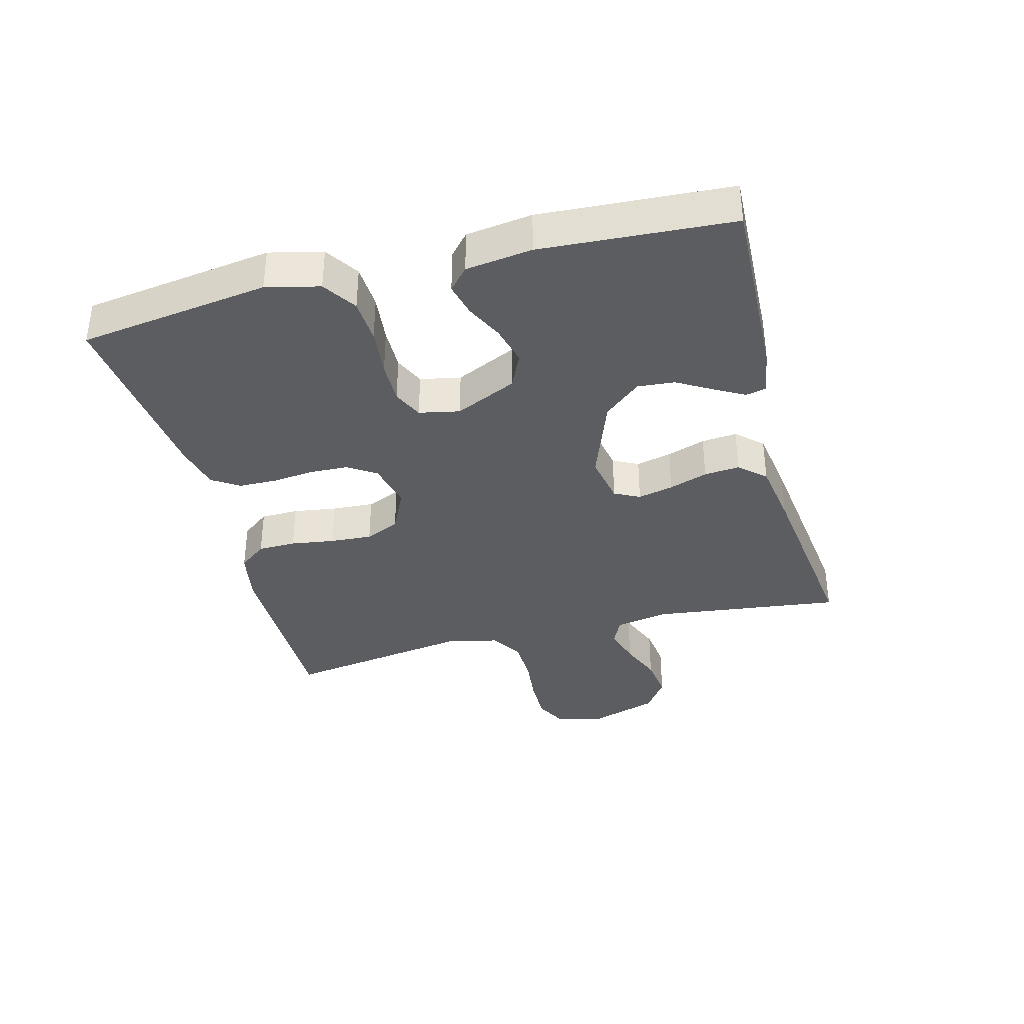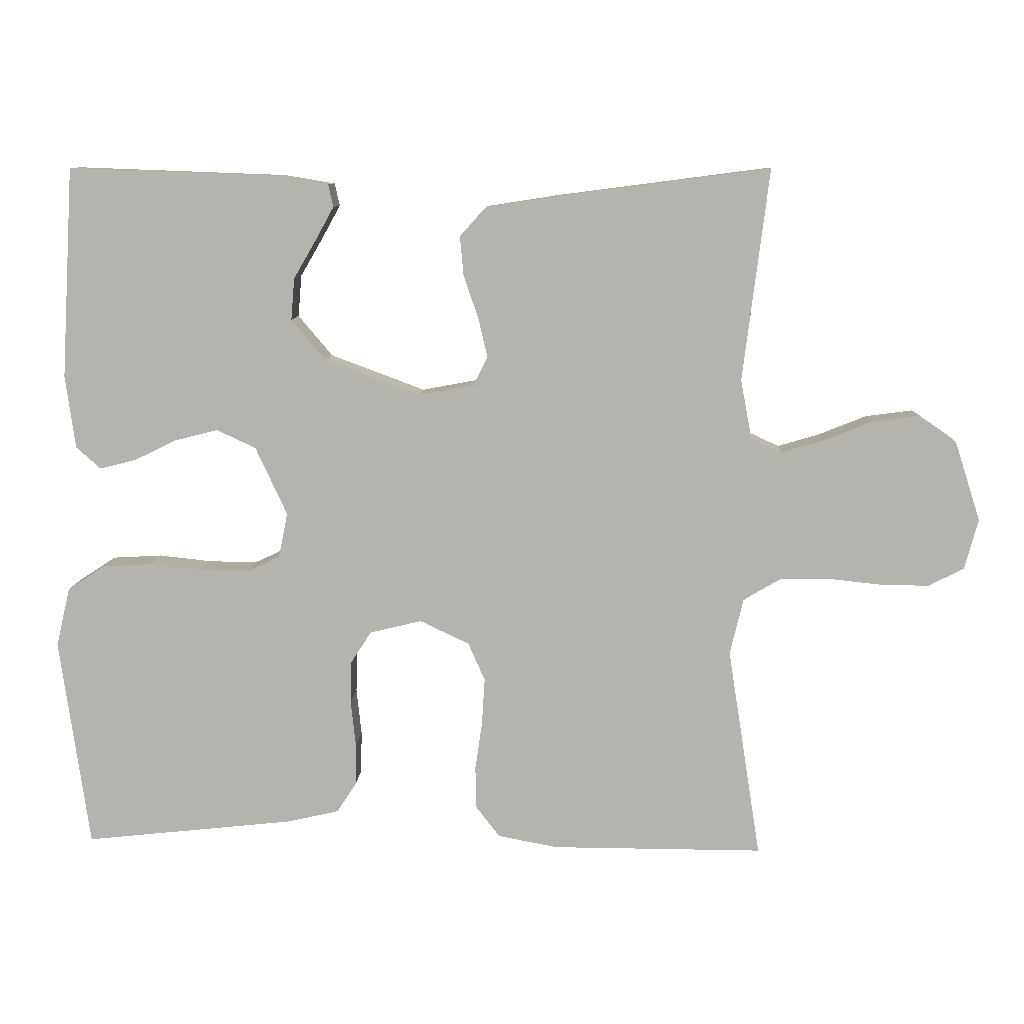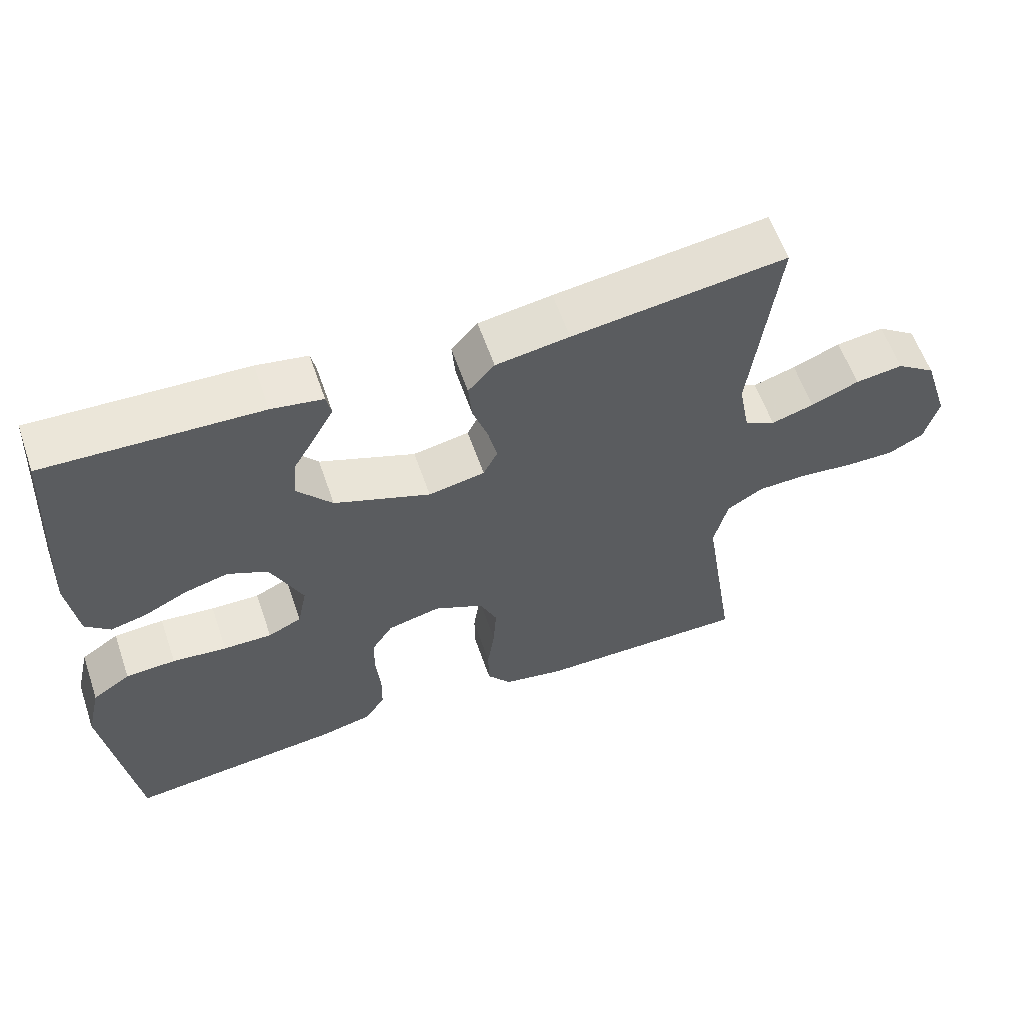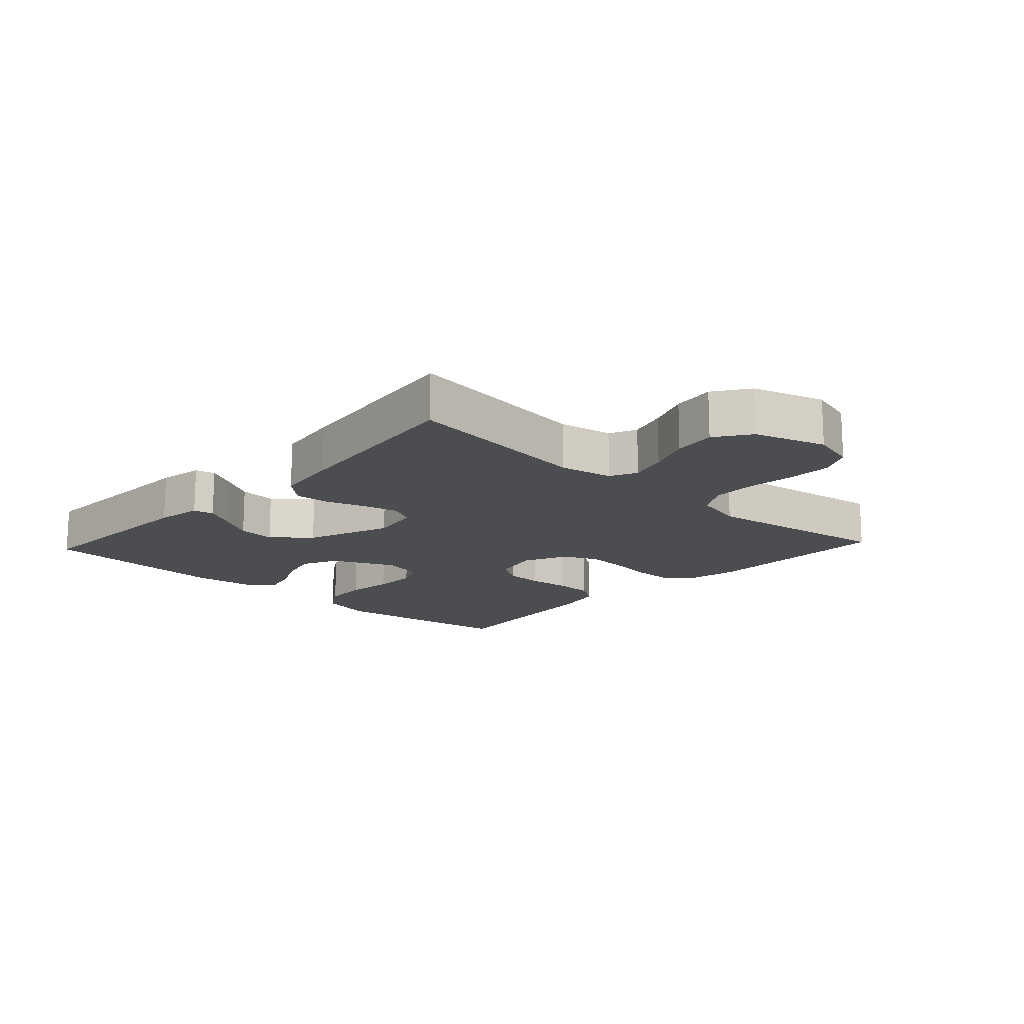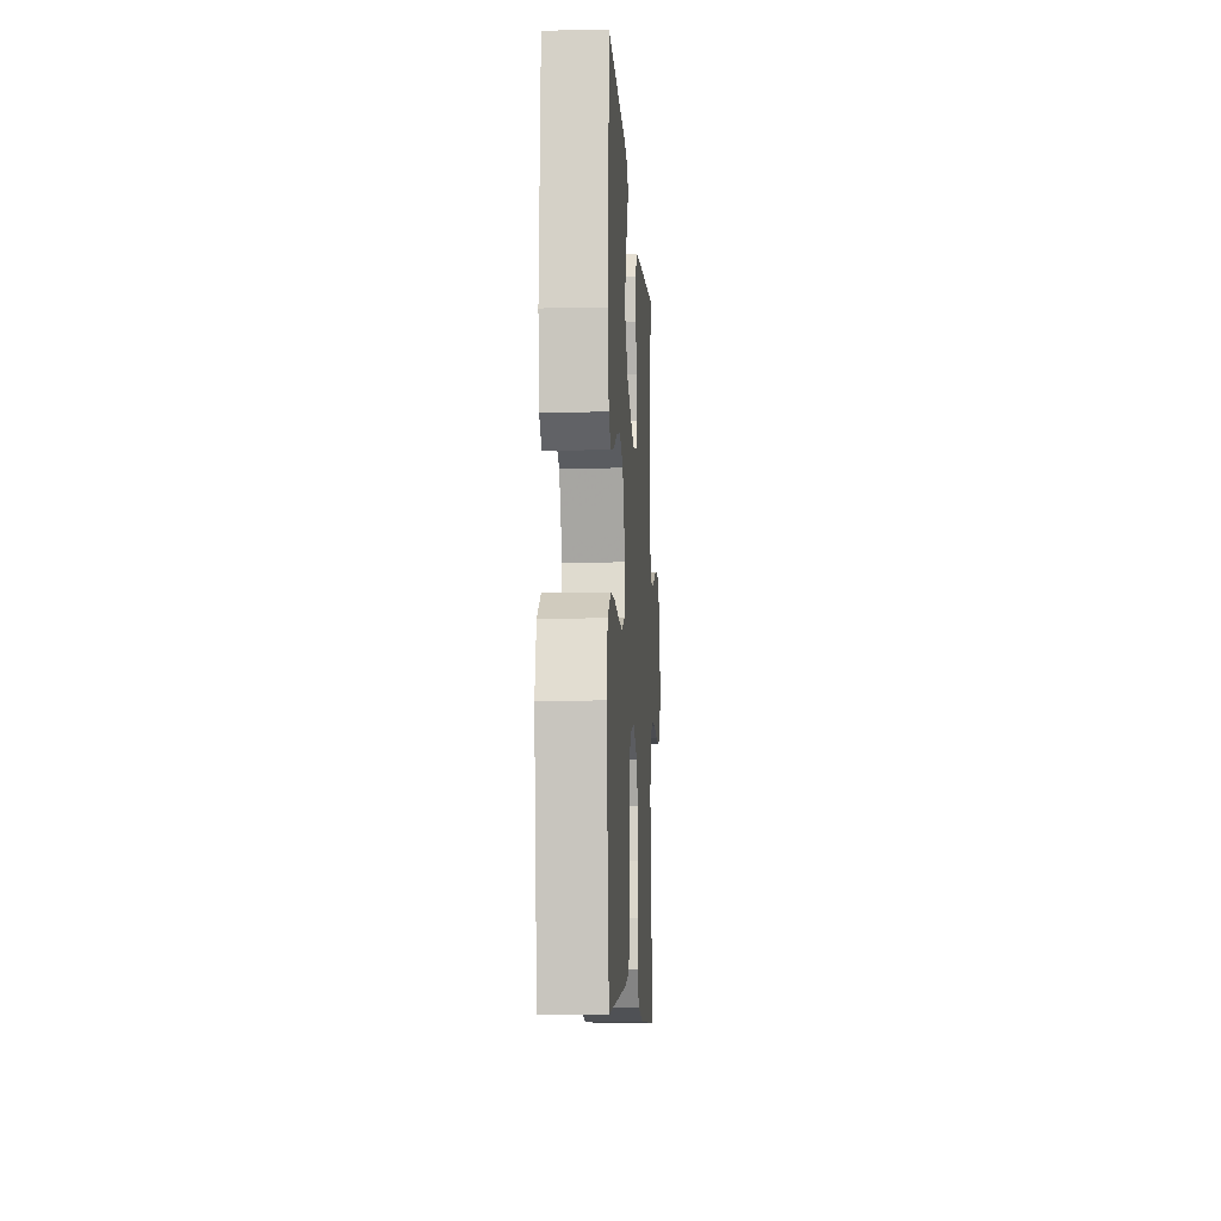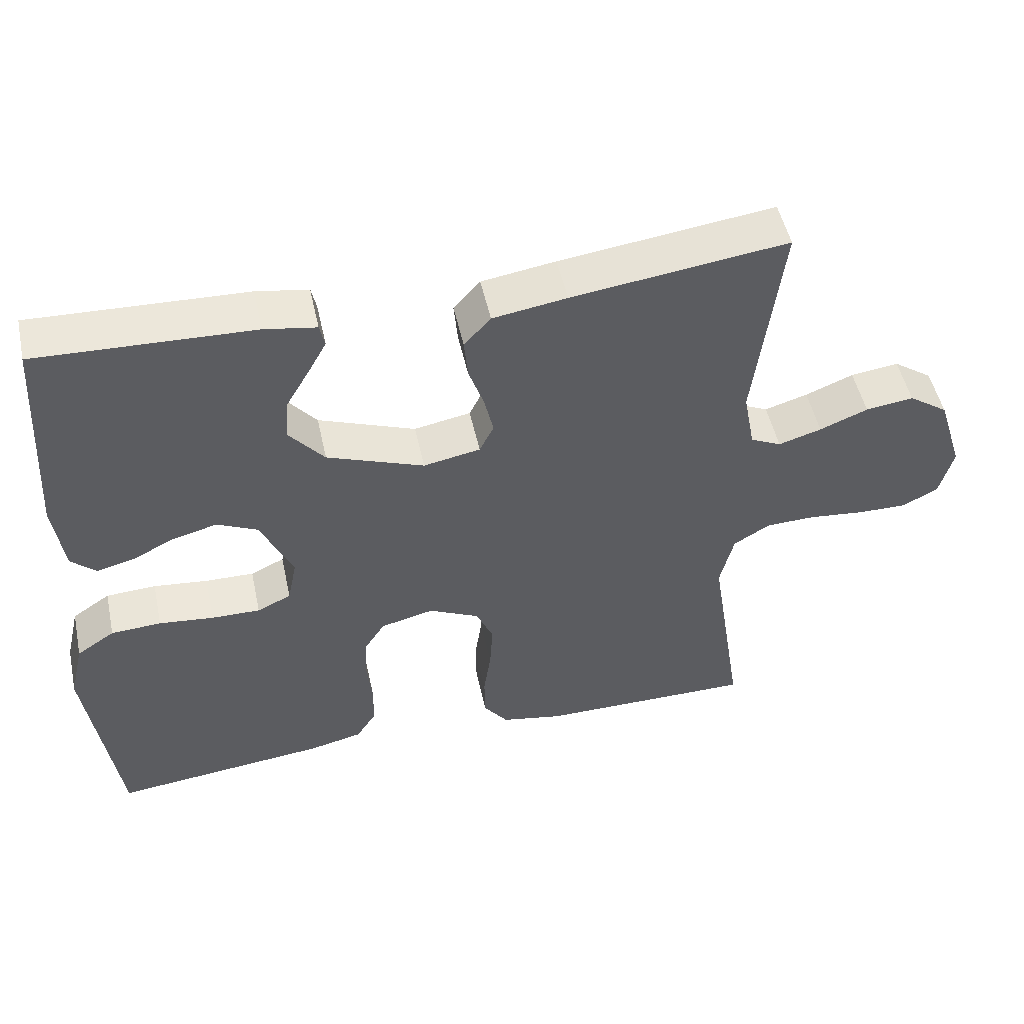
<metadata>
{"format":"obj","ext":"obj","renderer":"f3d","projection":"perspective","resolution":1024,"background":"white","views":[{"elev":-36.3,"azim":-75.4,"up":"+Y"},{"elev":9.5,"azim":3.1,"up":"+Z"},{"elev":59.3,"azim":-19.0,"up":"+Z"},{"elev":-15.6,"azim":47.1,"up":"+Y"},{"elev":-9.4,"azim":-86.7,"up":"+Z"},{"elev":50.3,"azim":-12.2,"up":"+Z"}]}
</metadata>
<code>
v -0.5 0.07 0.5
v -0.2 0.07 0.489
v -0.128 0.07 0.477
v -0.121 0.07 0.445
v -0.147 0.07 0.398
v -0.179 0.07 0.343
v -0.184 0.07 0.284
v -0.135 0.07 0.226
v 0 0.07 0.176
v 0.079 0.07 0.191
v 0.099 0.07 0.231
v 0.086 0.07 0.287
v 0.065 0.07 0.348
v 0.06 0.07 0.404
v 0.097 0.07 0.445
v 0.2 0.07 0.461
v 0.5 0.07 0.5
v 0.463 0.07 0.2
v 0.479 0.07 0.116
v 0.522 0.07 0.096
v 0.582 0.07 0.114
v 0.649 0.07 0.141
v 0.716 0.07 0.15
v 0.771 0.07 0.112
v 0.807 0.07 0
v 0.788 0.07 -0.071
v 0.738 0.07 -0.097
v 0.668 0.07 -0.096
v 0.593 0.07 -0.088
v 0.523 0.07 -0.09
v 0.472 0.07 -0.121
v 0.453 0.07 -0.2
v 0.5 0.07 -0.5
v 0.2 0.07 -0.5
v 0.115 0.07 -0.484
v 0.081 0.07 -0.44
v 0.08 0.07 -0.38
v 0.09 0.07 -0.311
v 0.094 0.07 -0.245
v 0.07 0.07 -0.191
v 0 0.07 -0.158
v -0.074 0.07 -0.176
v -0.103 0.07 -0.221
v -0.105 0.07 -0.281
v -0.098 0.07 -0.347
v -0.099 0.07 -0.407
v -0.127 0.07 -0.45
v -0.2 0.07 -0.467
v -0.5 0.07 -0.5
v -0.542 0.07 -0.2
v -0.522 0.07 -0.116
v -0.469 0.07 -0.081
v -0.399 0.07 -0.077
v -0.323 0.07 -0.085
v -0.255 0.07 -0.086
v -0.208 0.07 -0.064
v -0.195 0.07 0
v -0.24 0.07 0.097
v -0.296 0.07 0.123
v -0.358 0.07 0.107
v -0.417 0.07 0.078
v -0.469 0.07 0.065
v -0.504 0.07 0.096
v -0.518 0.07 0.2
v -0.5 0 0.5
v -0.2 0 0.489
v -0.128 0 0.477
v -0.121 0 0.445
v -0.147 0 0.398
v -0.179 0 0.343
v -0.184 0 0.284
v -0.135 0 0.226
v 0 0 0.176
v 0.079 0 0.191
v 0.099 0 0.231
v 0.086 0 0.287
v 0.065 0 0.348
v 0.06 0 0.404
v 0.097 0 0.445
v 0.2 0 0.461
v 0.5 0 0.5
v 0.463 0 0.2
v 0.479 0 0.116
v 0.522 0 0.096
v 0.582 0 0.114
v 0.649 0 0.141
v 0.716 0 0.15
v 0.771 0 0.112
v 0.807 0 0
v 0.788 0 -0.071
v 0.738 0 -0.097
v 0.668 0 -0.096
v 0.593 0 -0.088
v 0.523 0 -0.09
v 0.472 0 -0.121
v 0.453 0 -0.2
v 0.5 0 -0.5
v 0.2 0 -0.5
v 0.115 0 -0.484
v 0.081 0 -0.44
v 0.08 0 -0.38
v 0.09 0 -0.311
v 0.094 0 -0.245
v 0.07 0 -0.191
v 0 0 -0.158
v -0.074 0 -0.176
v -0.103 0 -0.221
v -0.105 0 -0.281
v -0.098 0 -0.347
v -0.099 0 -0.407
v -0.127 0 -0.45
v -0.2 0 -0.467
v -0.5 0 -0.5
v -0.542 0 -0.2
v -0.522 0 -0.116
v -0.469 0 -0.081
v -0.399 0 -0.077
v -0.323 0 -0.085
v -0.255 0 -0.086
v -0.208 0 -0.064
v -0.195 0 0
v -0.24 0 0.097
v -0.296 0 0.123
v -0.358 0 0.107
v -0.417 0 0.078
v -0.469 0 0.065
v -0.504 0 0.096
v -0.518 0 0.2
f 4 5 6
f 3 4 6
f 2 3 6
f 1 2 6
f 64 1 6
f 63 64 6
f 62 63 6
f 61 62 6
f 60 61 6
f 59 60 6 7
f 58 59 7 8
f 57 58 8 9
f 56 57 9 10
f 52 53 54
f 51 52 54
f 50 51 54
f 49 50 54
f 48 49 54
f 47 48 54
f 46 47 54
f 45 46 54
f 44 45 54
f 43 44 54 55
f 42 43 55 56
f 36 37 38
f 35 36 38
f 34 35 38
f 33 34 38
f 32 33 38
f 31 32 38 39
f 30 31 39 40
f 27 28 29
f 26 27 29
f 25 26 29
f 24 25 29
f 23 24 29
f 22 23 29
f 21 22 29
f 20 21 29 30
f 30 40 41
f 20 30 41
f 19 20 41
f 16 17 18
f 15 16 18
f 14 15 18
f 13 14 18
f 12 13 18
f 11 12 18 19
f 42 56 10
f 41 42 10
f 19 41 10
f 10 11 19
f 70 69 68
f 70 68 67
f 70 67 66
f 70 66 65
f 70 65 128
f 70 128 127
f 70 127 126
f 70 126 125
f 70 125 124
f 71 70 124 123
f 72 71 123 122
f 73 72 122 121
f 74 73 121 120
f 118 117 116
f 118 116 115
f 118 115 114
f 118 114 113
f 118 113 112
f 118 112 111
f 118 111 110
f 118 110 109
f 118 109 108
f 119 118 108 107
f 120 119 107 106
f 102 101 100
f 102 100 99
f 102 99 98
f 102 98 97
f 102 97 96
f 103 102 96 95
f 104 103 95 94
f 93 92 91
f 93 91 90
f 93 90 89
f 93 89 88
f 93 88 87
f 93 87 86
f 93 86 85
f 94 93 85 84
f 105 104 94
f 105 94 84
f 105 84 83
f 82 81 80
f 82 80 79
f 82 79 78
f 82 78 77
f 82 77 76
f 83 82 76 75
f 74 120 106
f 74 106 105
f 74 105 83
f 83 75 74
f 1 65 66 2
f 2 66 67 3
f 3 67 68 4
f 4 68 69 5
f 5 69 70 6
f 6 70 71 7
f 7 71 72 8
f 8 72 73 9
f 9 73 74 10
f 10 74 75 11
f 11 75 76 12
f 12 76 77 13
f 13 77 78 14
f 14 78 79 15
f 15 79 80 16
f 16 80 81 17
f 17 81 82 18
f 18 82 83 19
f 19 83 84 20
f 20 84 85 21
f 21 85 86 22
f 22 86 87 23
f 23 87 88 24
f 24 88 89 25
f 25 89 90 26
f 26 90 91 27
f 27 91 92 28
f 28 92 93 29
f 29 93 94 30
f 30 94 95 31
f 31 95 96 32
f 32 96 97 33
f 33 97 98 34
f 34 98 99 35
f 35 99 100 36
f 36 100 101 37
f 37 101 102 38
f 38 102 103 39
f 39 103 104 40
f 40 104 105 41
f 41 105 106 42
f 42 106 107 43
f 43 107 108 44
f 44 108 109 45
f 45 109 110 46
f 46 110 111 47
f 47 111 112 48
f 48 112 113 49
f 49 113 114 50
f 50 114 115 51
f 51 115 116 52
f 52 116 117 53
f 53 117 118 54
f 54 118 119 55
f 55 119 120 56
f 56 120 121 57
f 57 121 122 58
f 58 122 123 59
f 59 123 124 60
f 60 124 125 61
f 61 125 126 62
f 62 126 127 63
f 63 127 128 64
f 64 128 65 1

</code>
